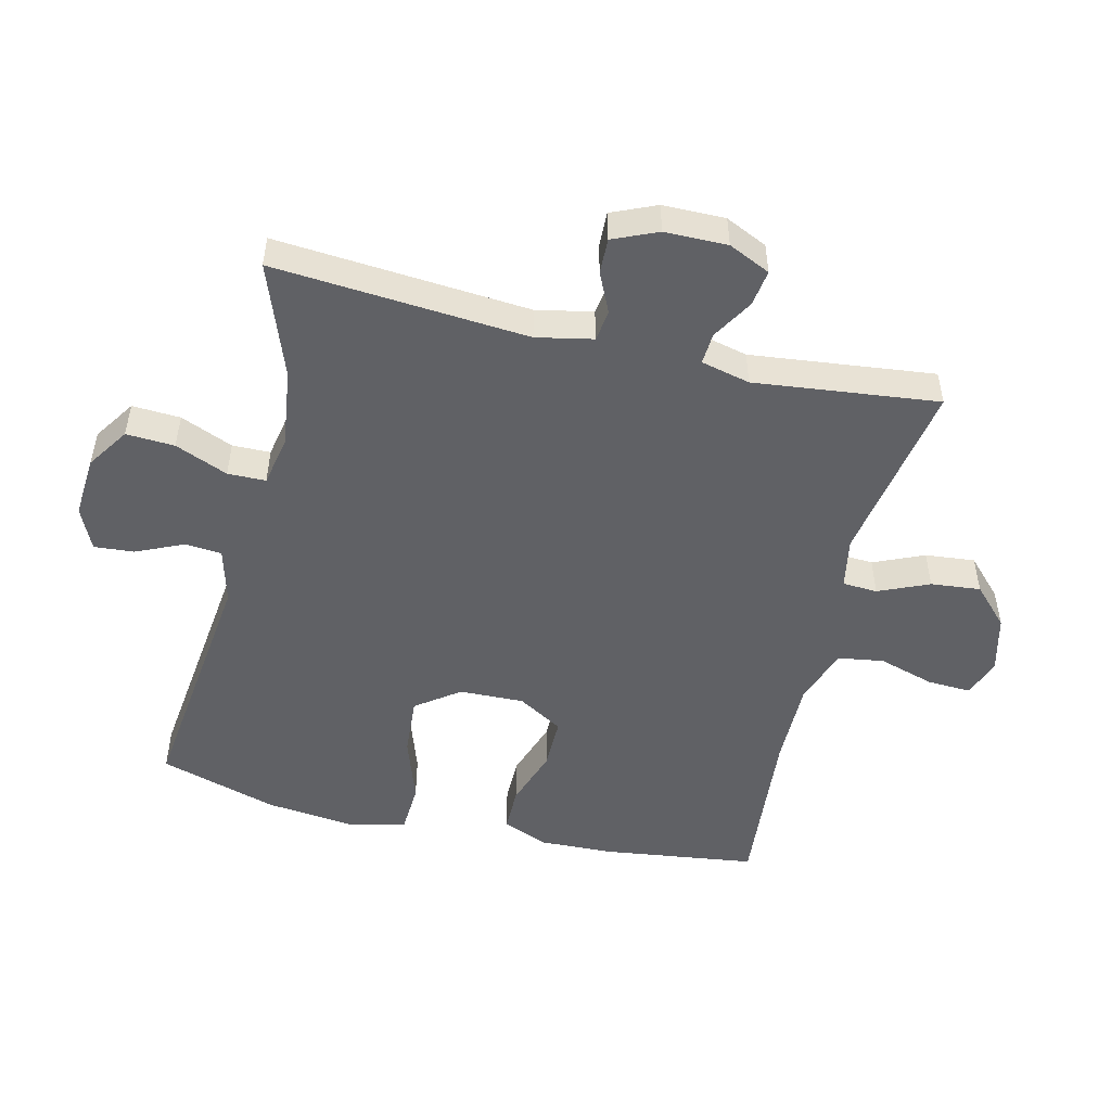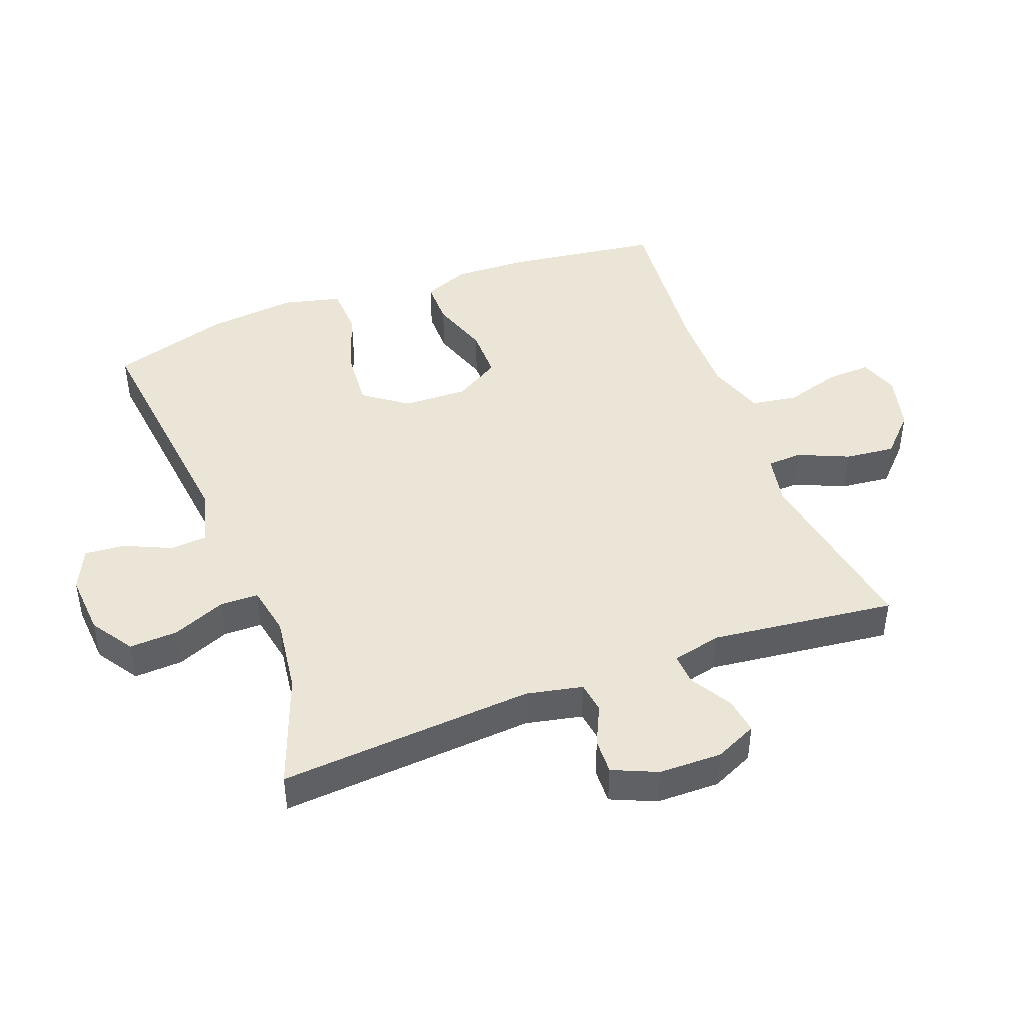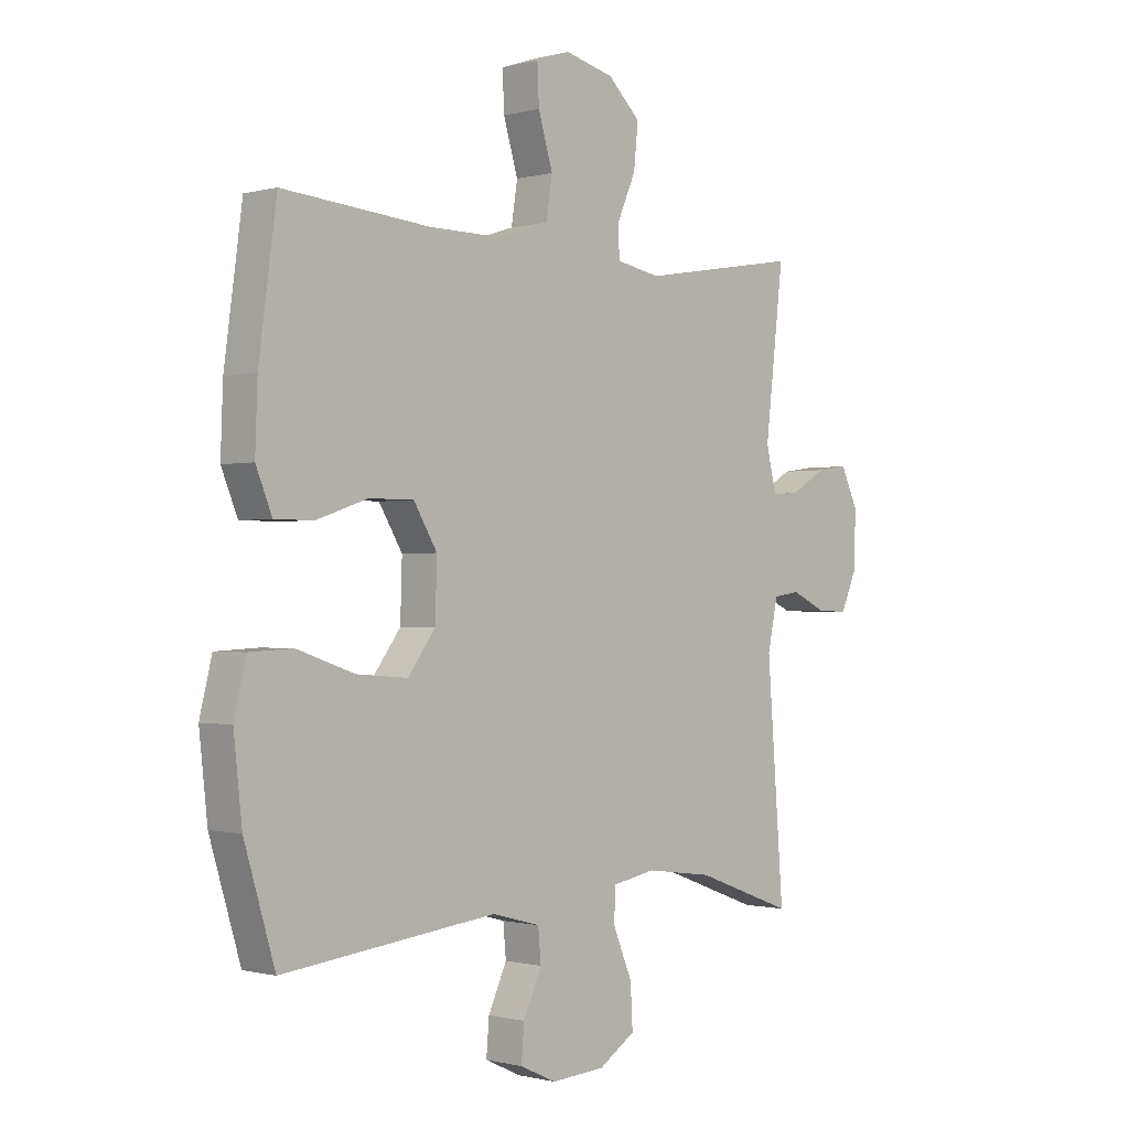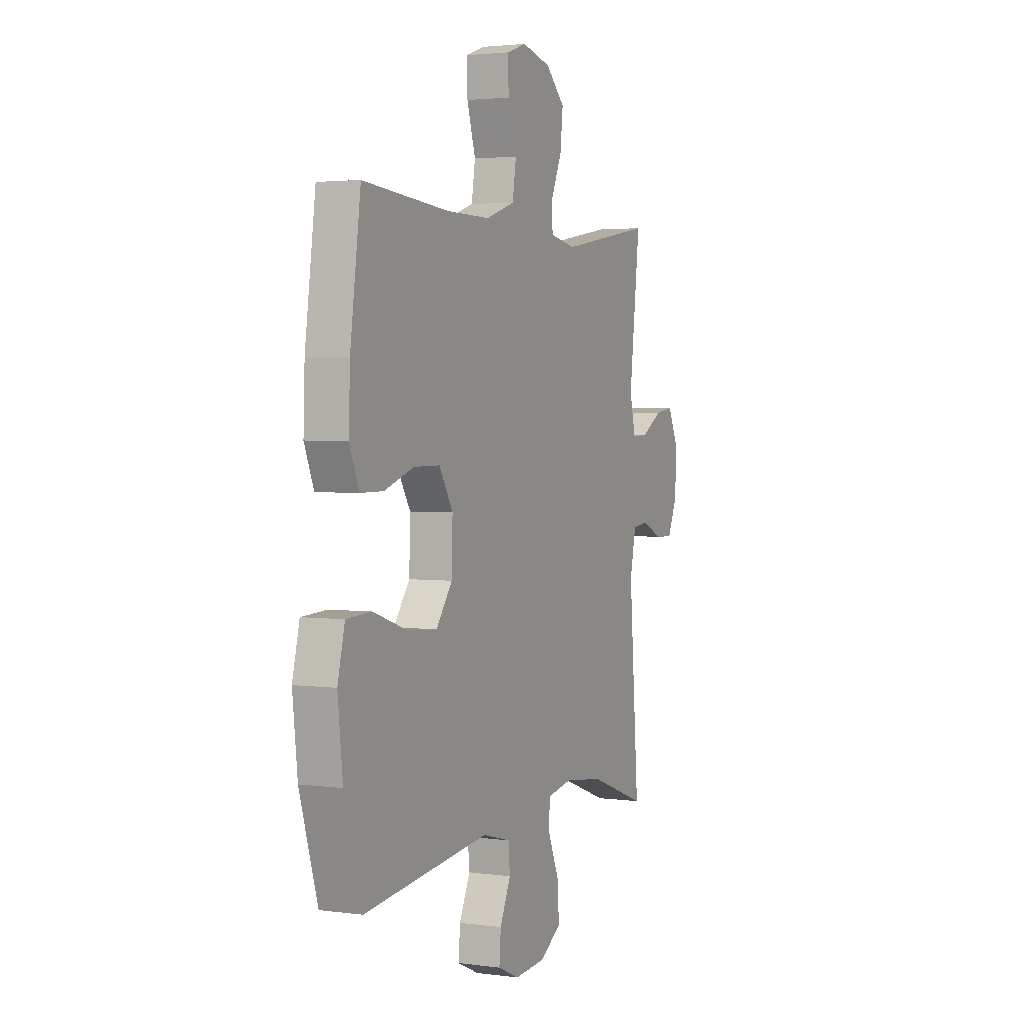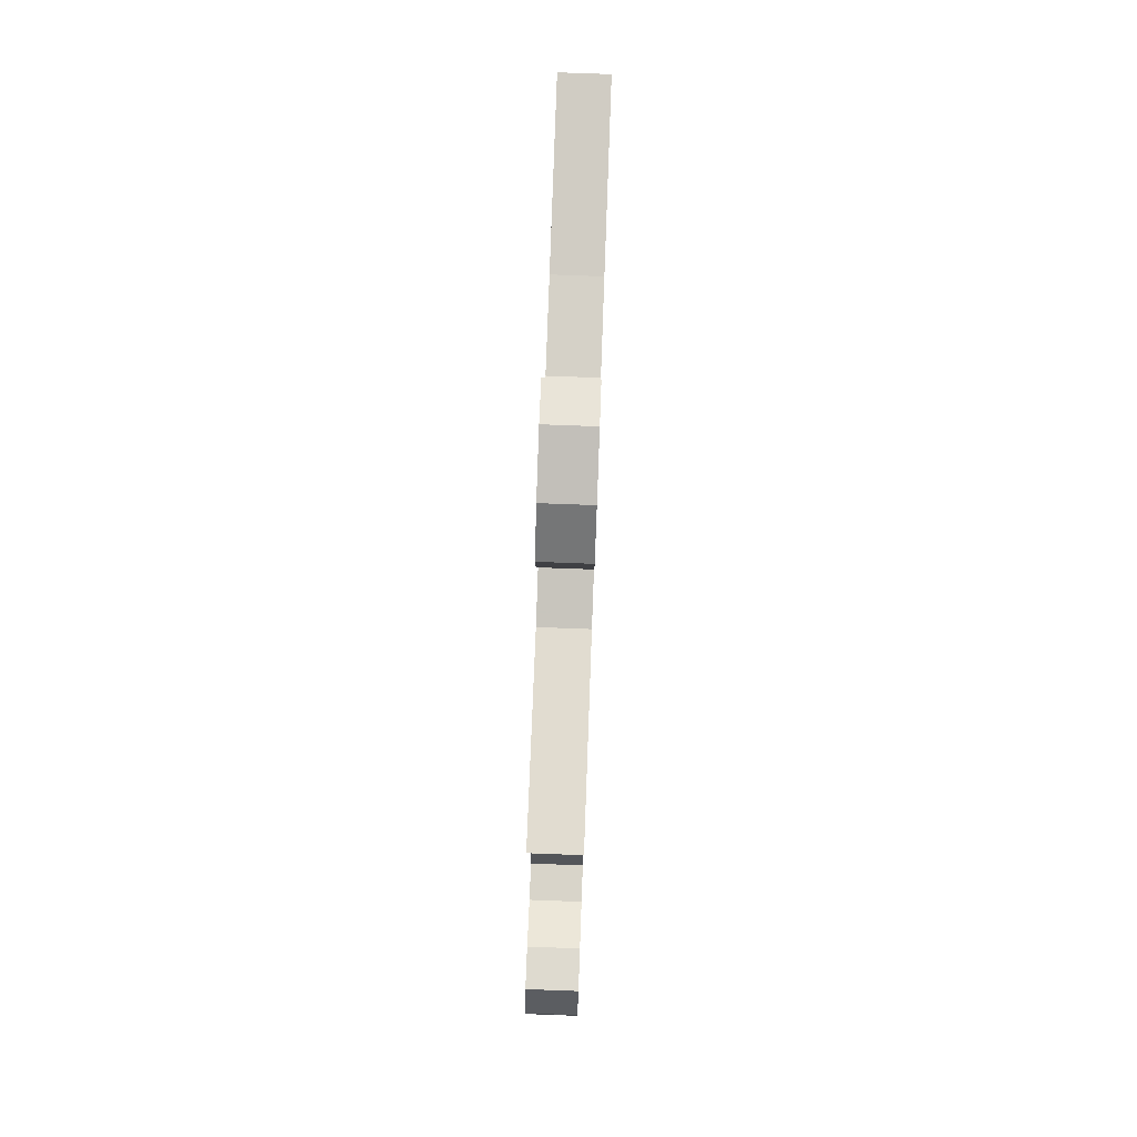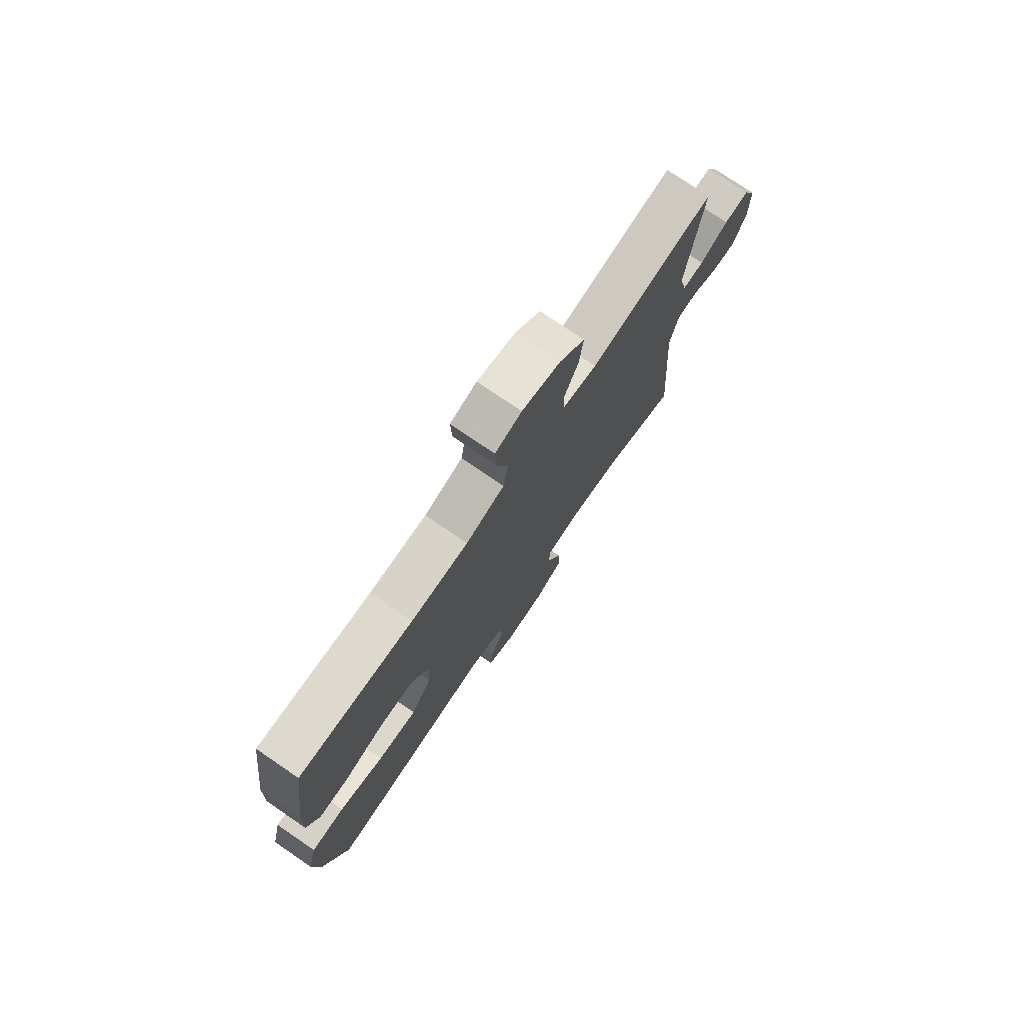
<metadata>
{"format":"obj","ext":"obj","renderer":"f3d","projection":"perspective","resolution":1024,"background":"white","views":[{"elev":-50.3,"azim":-103.6,"up":"+Y"},{"elev":44.4,"azim":-110.6,"up":"+Y"},{"elev":-0.8,"azim":134.4,"up":"+Z"},{"elev":2.8,"azim":115.0,"up":"+Z"},{"elev":79.2,"azim":-87.9,"up":"+Z"},{"elev":76.4,"azim":124.3,"up":"+Z"}]}
</metadata>
<code>
v 0.5 0.07 -0.5
v 0.117 0.07 -0.455
v 0.031 0.07 -0.478
v 0.026 0.07 -0.535
v 0.059 0.07 -0.608
v 0.064 0.07 -0.67
v -0.001 0.07 -0.7
v -0.097 0.07 -0.693
v -0.162 0.07 -0.65
v -0.158 0.07 -0.575
v -0.124 0.07 -0.493
v -0.125 0.07 -0.434
v -0.203 0.07 -0.419
v -0.324 0.07 -0.435
v -0.5 0.07 -0.5
v -0.47 0.07 -0.106
v -0.488 0.07 -0.019
v -0.536 0.07 -0.012
v -0.598 0.07 -0.041
v -0.653 0.07 -0.043
v -0.683 0.07 0.026
v -0.684 0.07 0.123
v -0.654 0.07 0.188
v -0.598 0.07 0.18
v -0.534 0.07 0.142
v -0.485 0.07 0.139
v -0.467 0.07 0.215
v -0.5 0.07 0.5
v -0.214 0.07 0.451
v -0.135 0.07 0.466
v -0.132 0.07 0.52
v -0.166 0.07 0.598
v -0.174 0.07 0.675
v -0.116 0.07 0.731
v -0.028 0.07 0.753
v 0.033 0.07 0.732
v 0.03 0.07 0.664
v 0.004 0.07 0.577
v 0.015 0.07 0.506
v 0.104 0.07 0.476
v 0.237 0.07 0.477
v 0.5 0.07 0.5
v 0.532 0.07 0.262
v 0.536 0.07 0.149
v 0.507 0.07 0.078
v 0.437 0.07 0.078
v 0.346 0.07 0.109
v 0.266 0.07 0.109
v 0.224 0.07 0.039
v 0.227 0.07 -0.061
v 0.276 0.07 -0.128
v 0.368 0.07 -0.121
v 0.471 0.07 -0.086
v 0.548 0.07 -0.09
v 0.57 0.07 -0.18
v 0.555 0.07 -0.317
v 0.5 0 -0.5
v 0.117 0 -0.455
v 0.031 0 -0.478
v 0.026 0 -0.535
v 0.059 0 -0.608
v 0.064 0 -0.67
v -0.001 0 -0.7
v -0.097 0 -0.693
v -0.162 0 -0.65
v -0.158 0 -0.575
v -0.124 0 -0.493
v -0.125 0 -0.434
v -0.203 0 -0.419
v -0.324 0 -0.435
v -0.5 0 -0.5
v -0.47 0 -0.106
v -0.488 0 -0.019
v -0.536 0 -0.012
v -0.598 0 -0.041
v -0.653 0 -0.043
v -0.683 0 0.026
v -0.684 0 0.123
v -0.654 0 0.188
v -0.598 0 0.18
v -0.534 0 0.142
v -0.485 0 0.139
v -0.467 0 0.215
v -0.5 0 0.5
v -0.214 0 0.451
v -0.135 0 0.466
v -0.132 0 0.52
v -0.166 0 0.598
v -0.174 0 0.675
v -0.116 0 0.731
v -0.028 0 0.753
v 0.033 0 0.732
v 0.03 0 0.664
v 0.004 0 0.577
v 0.015 0 0.506
v 0.104 0 0.476
v 0.237 0 0.477
v 0.5 0 0.5
v 0.532 0 0.262
v 0.536 0 0.149
v 0.507 0 0.078
v 0.437 0 0.078
v 0.346 0 0.109
v 0.266 0 0.109
v 0.224 0 0.039
v 0.227 0 -0.061
v 0.276 0 -0.128
v 0.368 0 -0.121
v 0.471 0 -0.086
v 0.548 0 -0.09
v 0.57 0 -0.18
v 0.555 0 -0.317
f 56 1 2
f 55 56 2
f 54 55 2
f 53 54 2
f 52 53 2
f 51 52 2 3
f 50 51 3
f 49 50 3
f 45 46 47
f 44 45 47
f 43 44 47
f 42 43 47
f 41 42 47
f 40 41 47 48
f 39 40 48 49
f 36 37 38
f 35 36 38
f 34 35 38
f 33 34 38
f 32 33 38
f 31 32 38
f 30 31 38 39
f 27 28 29
f 26 27 29 30
f 23 24 25
f 22 23 25
f 21 22 25
f 20 21 25
f 19 20 25
f 18 19 25
f 17 18 25 26
f 39 49 3
f 30 39 3
f 26 30 3
f 17 26 3
f 16 17 3
f 9 10 11
f 8 9 11
f 7 8 11
f 6 7 11
f 5 6 11
f 4 5 11
f 4 11 12
f 3 4 12
f 16 3 12
f 14 15 16
f 13 14 16
f 12 13 16
f 58 57 112
f 58 112 111
f 58 111 110
f 58 110 109
f 58 109 108
f 59 58 108 107
f 59 107 106
f 59 106 105
f 103 102 101
f 103 101 100
f 103 100 99
f 103 99 98
f 103 98 97
f 104 103 97 96
f 105 104 96 95
f 94 93 92
f 94 92 91
f 94 91 90
f 94 90 89
f 94 89 88
f 94 88 87
f 95 94 87 86
f 85 84 83
f 86 85 83 82
f 81 80 79
f 81 79 78
f 81 78 77
f 81 77 76
f 81 76 75
f 81 75 74
f 82 81 74 73
f 59 105 95
f 59 95 86
f 59 86 82
f 59 82 73
f 59 73 72
f 67 66 65
f 67 65 64
f 67 64 63
f 67 63 62
f 67 62 61
f 67 61 60
f 68 67 60
f 68 60 59
f 68 59 72
f 72 71 70
f 72 70 69
f 72 69 68
f 1 57 58 2
f 2 58 59 3
f 3 59 60 4
f 4 60 61 5
f 5 61 62 6
f 6 62 63 7
f 7 63 64 8
f 8 64 65 9
f 9 65 66 10
f 10 66 67 11
f 11 67 68 12
f 12 68 69 13
f 13 69 70 14
f 14 70 71 15
f 15 71 72 16
f 16 72 73 17
f 17 73 74 18
f 18 74 75 19
f 19 75 76 20
f 20 76 77 21
f 21 77 78 22
f 22 78 79 23
f 23 79 80 24
f 24 80 81 25
f 25 81 82 26
f 26 82 83 27
f 27 83 84 28
f 28 84 85 29
f 29 85 86 30
f 30 86 87 31
f 31 87 88 32
f 32 88 89 33
f 33 89 90 34
f 34 90 91 35
f 35 91 92 36
f 36 92 93 37
f 37 93 94 38
f 38 94 95 39
f 39 95 96 40
f 40 96 97 41
f 41 97 98 42
f 42 98 99 43
f 43 99 100 44
f 44 100 101 45
f 45 101 102 46
f 46 102 103 47
f 47 103 104 48
f 48 104 105 49
f 49 105 106 50
f 50 106 107 51
f 51 107 108 52
f 52 108 109 53
f 53 109 110 54
f 54 110 111 55
f 55 111 112 56
f 56 112 57 1

</code>
